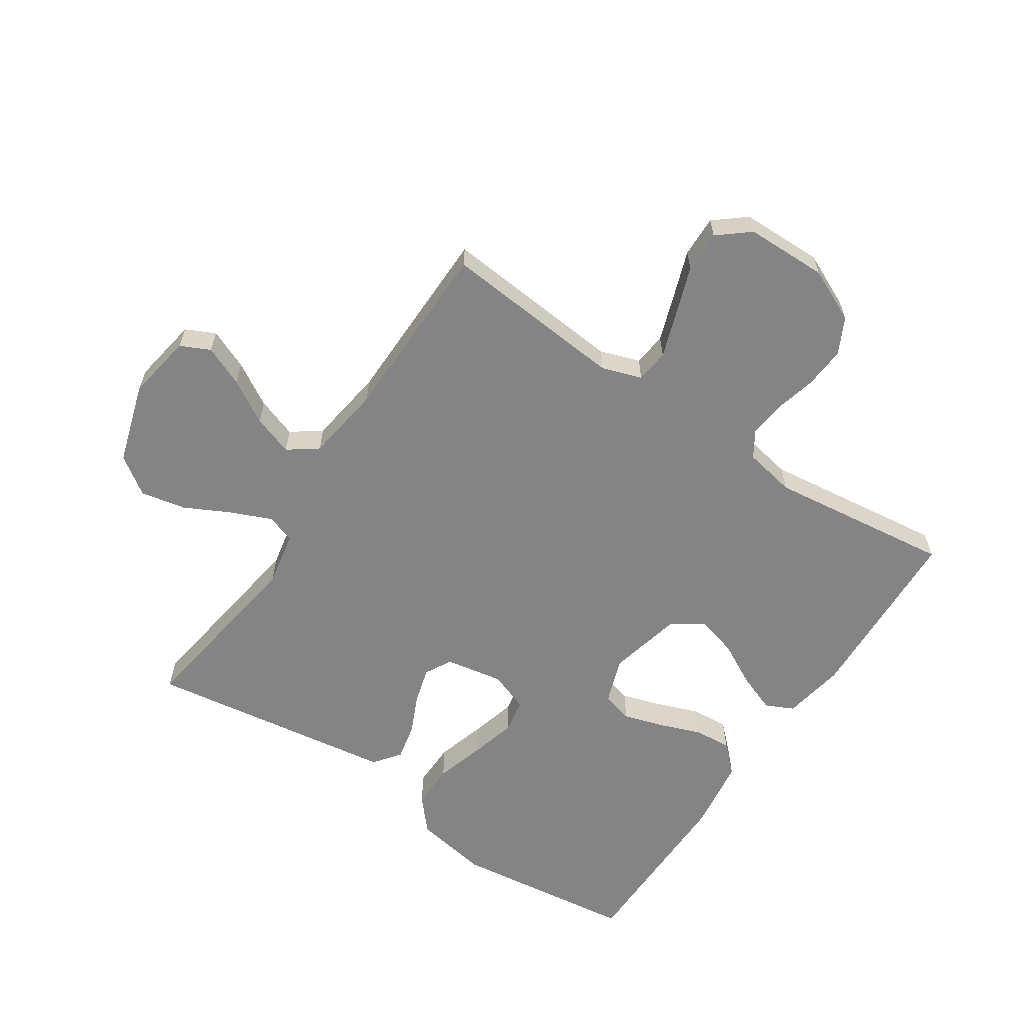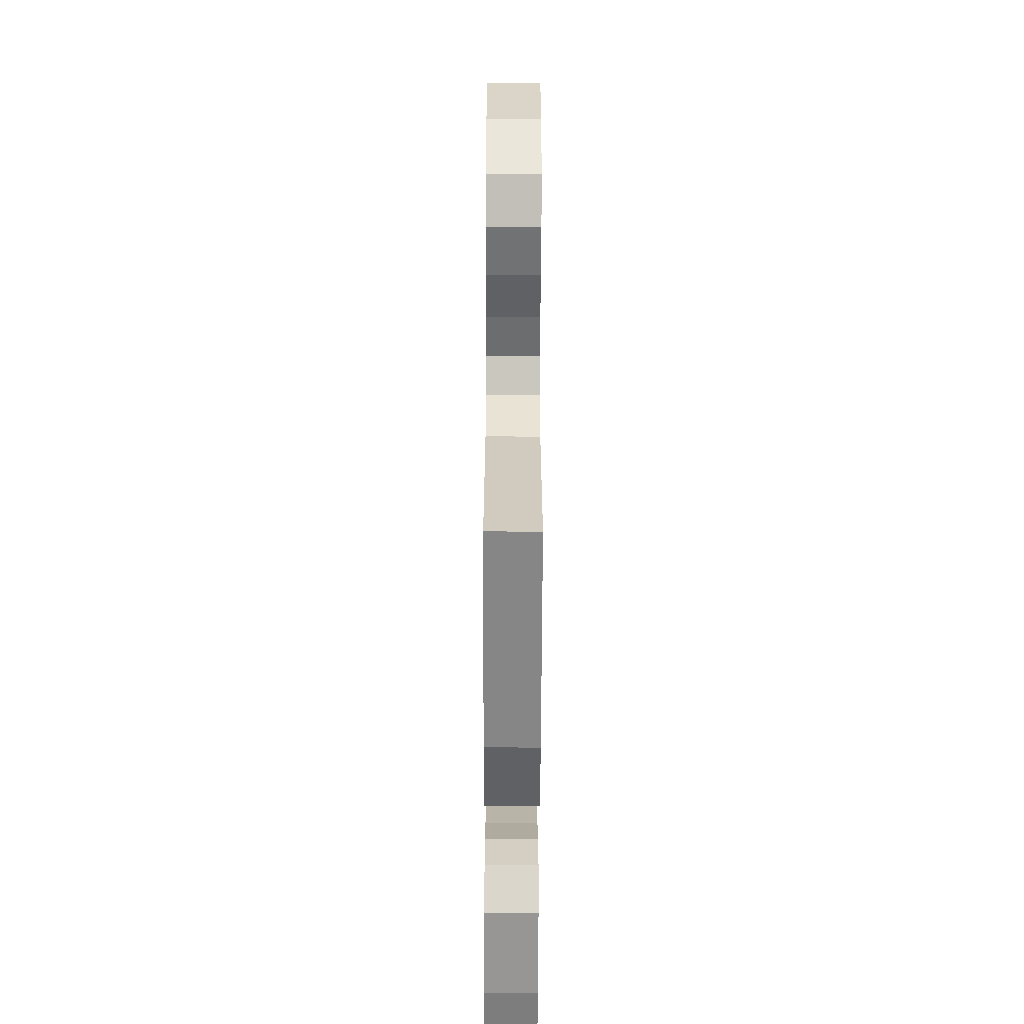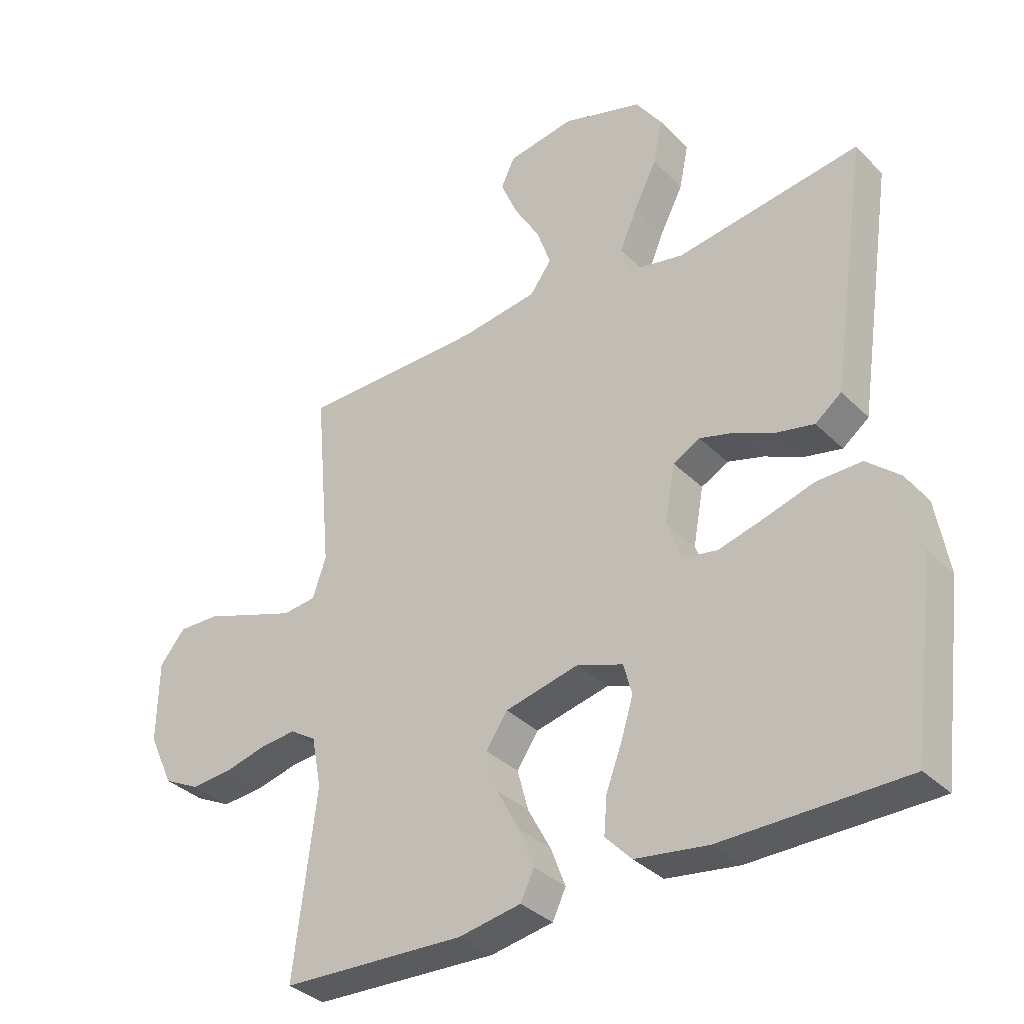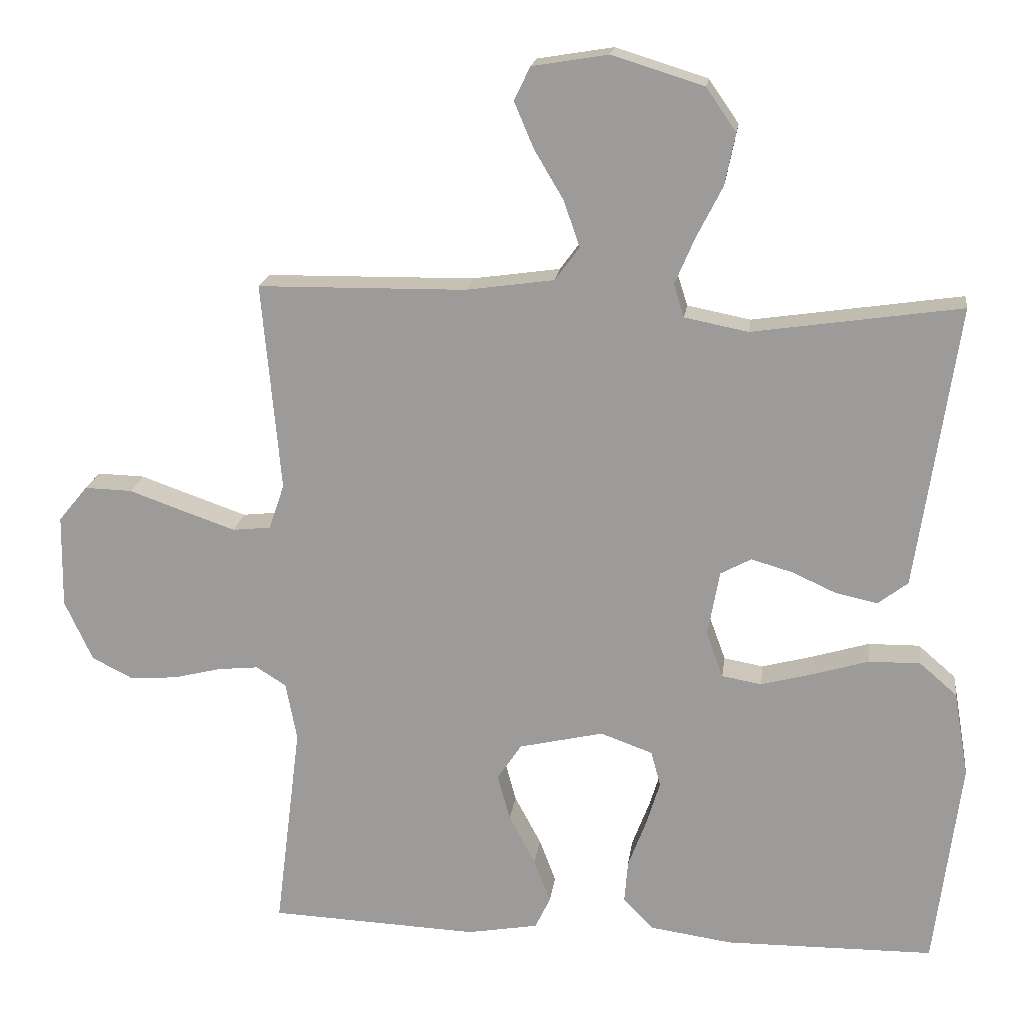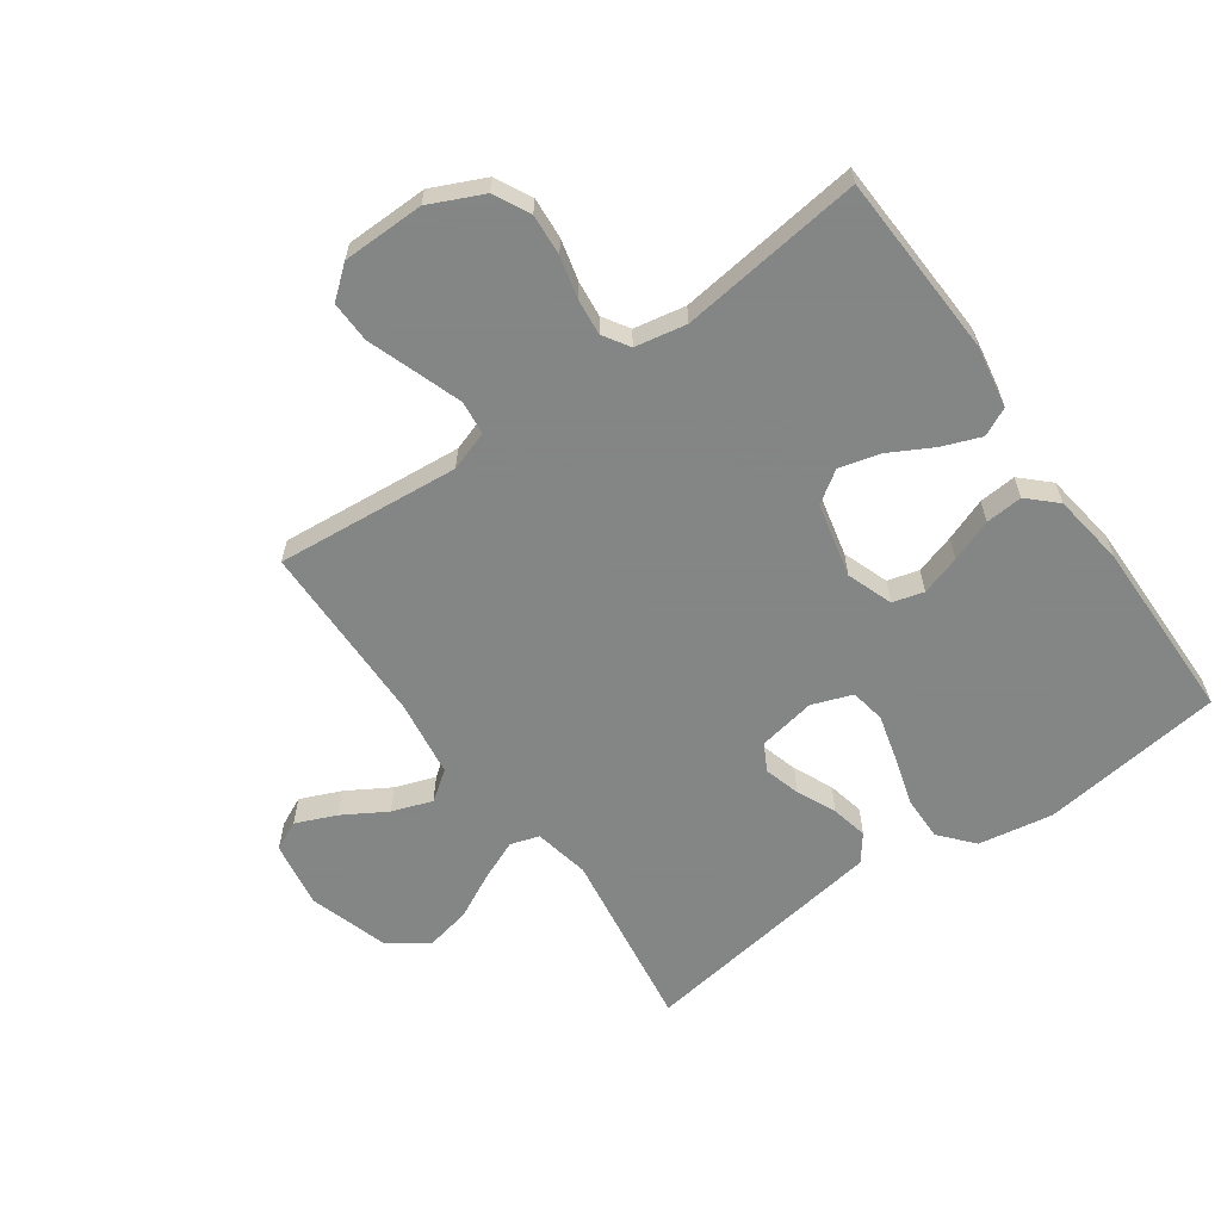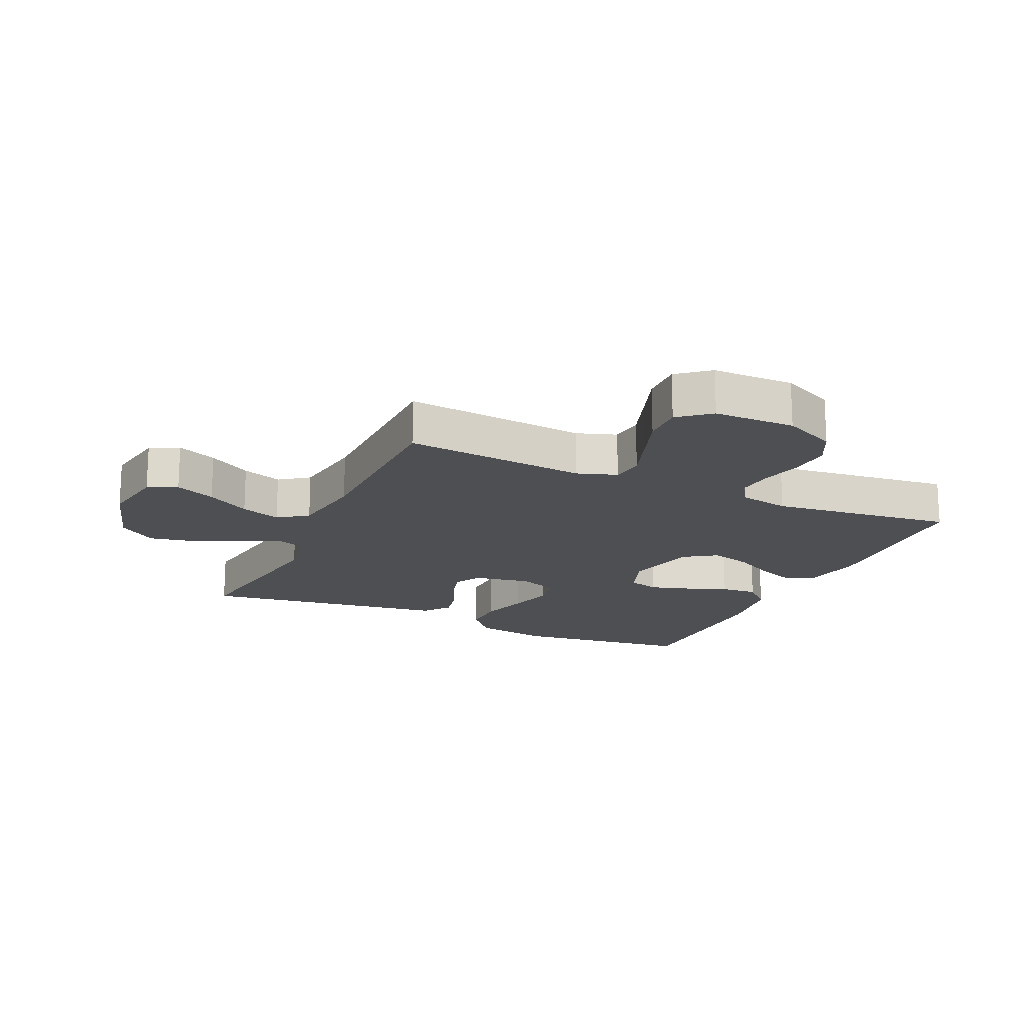
<metadata>
{"format":"obj","ext":"obj","renderer":"f3d","projection":"perspective","resolution":1024,"background":"white","views":[{"elev":-61.4,"azim":56.3,"up":"+Y"},{"elev":-59.7,"azim":89.8,"up":"+Z"},{"elev":-34.8,"azim":-142.4,"up":"+Z"},{"elev":18.7,"azim":-172.6,"up":"+Z"},{"elev":-61.6,"azim":125.3,"up":"+Y"},{"elev":-17.6,"azim":65.4,"up":"+Y"}]}
</metadata>
<code>
v 0.5 0.07 -0.5
v 0.2 0.07 -0.513
v 0.098 0.07 -0.495
v 0.076 0.07 -0.449
v 0.1 0.07 -0.386
v 0.138 0.07 -0.315
v 0.156 0.07 -0.248
v 0.121 0.07 -0.196
v 0 0.07 -0.168
v -0.075 0.07 -0.195
v -0.089 0.07 -0.246
v -0.069 0.07 -0.311
v -0.043 0.07 -0.38
v -0.038 0.07 -0.441
v -0.081 0.07 -0.486
v -0.2 0.07 -0.503
v -0.5 0.07 -0.5
v -0.538 0.07 -0.2
v -0.517 0.07 -0.078
v -0.463 0.07 -0.031
v -0.389 0.07 -0.032
v -0.309 0.07 -0.056
v -0.234 0.07 -0.076
v -0.177 0.07 -0.066
v -0.153 0.07 0
v -0.17 0.07 0.094
v -0.214 0.07 0.118
v -0.273 0.07 0.101
v -0.337 0.07 0.072
v -0.397 0.07 0.059
v -0.44 0.07 0.092
v -0.456 0.07 0.2
v -0.5 0.07 0.5
v -0.2 0.07 0.456
v -0.109 0.07 0.474
v -0.094 0.07 0.521
v -0.122 0.07 0.587
v -0.16 0.07 0.662
v -0.175 0.07 0.736
v -0.132 0.07 0.798
v 0 0.07 0.839
v 0.109 0.07 0.821
v 0.132 0.07 0.773
v 0.104 0.07 0.707
v 0.062 0.07 0.636
v 0.039 0.07 0.57
v 0.074 0.07 0.522
v 0.2 0.07 0.504
v 0.5 0.07 0.5
v 0.473 0.07 0.2
v 0.495 0.07 0.135
v 0.55 0.07 0.129
v 0.625 0.07 0.155
v 0.704 0.07 0.183
v 0.772 0.07 0.185
v 0.814 0.07 0.134
v 0.816 0.07 0
v 0.776 0.07 -0.087
v 0.717 0.07 -0.117
v 0.649 0.07 -0.112
v 0.581 0.07 -0.095
v 0.522 0.07 -0.089
v 0.479 0.07 -0.116
v 0.463 0.07 -0.2
v 0.5 0 -0.5
v 0.2 0 -0.513
v 0.098 0 -0.495
v 0.076 0 -0.449
v 0.1 0 -0.386
v 0.138 0 -0.315
v 0.156 0 -0.248
v 0.121 0 -0.196
v 0 0 -0.168
v -0.075 0 -0.195
v -0.089 0 -0.246
v -0.069 0 -0.311
v -0.043 0 -0.38
v -0.038 0 -0.441
v -0.081 0 -0.486
v -0.2 0 -0.503
v -0.5 0 -0.5
v -0.538 0 -0.2
v -0.517 0 -0.078
v -0.463 0 -0.031
v -0.389 0 -0.032
v -0.309 0 -0.056
v -0.234 0 -0.076
v -0.177 0 -0.066
v -0.153 0 0
v -0.17 0 0.094
v -0.214 0 0.118
v -0.273 0 0.101
v -0.337 0 0.072
v -0.397 0 0.059
v -0.44 0 0.092
v -0.456 0 0.2
v -0.5 0 0.5
v -0.2 0 0.456
v -0.109 0 0.474
v -0.094 0 0.521
v -0.122 0 0.587
v -0.16 0 0.662
v -0.175 0 0.736
v -0.132 0 0.798
v 0 0 0.839
v 0.109 0 0.821
v 0.132 0 0.773
v 0.104 0 0.707
v 0.062 0 0.636
v 0.039 0 0.57
v 0.074 0 0.522
v 0.2 0 0.504
v 0.5 0 0.5
v 0.473 0 0.2
v 0.495 0 0.135
v 0.55 0 0.129
v 0.625 0 0.155
v 0.704 0 0.183
v 0.772 0 0.185
v 0.814 0 0.134
v 0.816 0 0
v 0.776 0 -0.087
v 0.717 0 -0.117
v 0.649 0 -0.112
v 0.581 0 -0.095
v 0.522 0 -0.089
v 0.479 0 -0.116
v 0.463 0 -0.2
f 58 59 60 61
f 58 61 62
f 57 58 62
f 56 57 62
f 53 54 55 56
f 52 53 56 62
f 51 52 62 63
f 48 49 50
f 47 48 50 51
f 42 43 44 45
f 42 45 46
f 41 42 46
f 40 41 46
f 37 38 39 40
f 36 37 40 46
f 35 36 46 47
f 31 32 33 34
f 31 34 35
f 28 29 30 31
f 27 28 31 35
f 26 27 35 47
f 19 20 21 22
f 19 22 23
f 18 19 23
f 17 18 23 24
f 15 16 17 24
f 12 13 14 15
f 11 12 15 24
f 3 4 5 6
f 3 6 7
f 64 1 2 3
f 64 3 7
f 63 64 7 8
f 51 63 8 9
f 25 26 47 51
f 25 51 9 10
f 10 11 24 25
f 125 124 123 122
f 126 125 122
f 126 122 121
f 126 121 120
f 120 119 118 117
f 126 120 117 116
f 127 126 116 115
f 114 113 112
f 115 114 112 111
f 109 108 107 106
f 110 109 106
f 110 106 105
f 110 105 104
f 104 103 102 101
f 110 104 101 100
f 111 110 100 99
f 98 97 96 95
f 99 98 95
f 95 94 93 92
f 99 95 92 91
f 111 99 91 90
f 86 85 84 83
f 87 86 83
f 87 83 82
f 88 87 82 81
f 88 81 80 79
f 79 78 77 76
f 88 79 76 75
f 70 69 68 67
f 71 70 67
f 67 66 65 128
f 71 67 128
f 72 71 128 127
f 73 72 127 115
f 115 111 90 89
f 74 73 115 89
f 89 88 75 74
f 1 65 66 2
f 2 66 67 3
f 3 67 68 4
f 4 68 69 5
f 5 69 70 6
f 6 70 71 7
f 7 71 72 8
f 8 72 73 9
f 9 73 74 10
f 10 74 75 11
f 11 75 76 12
f 12 76 77 13
f 13 77 78 14
f 14 78 79 15
f 15 79 80 16
f 16 80 81 17
f 17 81 82 18
f 18 82 83 19
f 19 83 84 20
f 20 84 85 21
f 21 85 86 22
f 22 86 87 23
f 23 87 88 24
f 24 88 89 25
f 25 89 90 26
f 26 90 91 27
f 27 91 92 28
f 28 92 93 29
f 29 93 94 30
f 30 94 95 31
f 31 95 96 32
f 32 96 97 33
f 33 97 98 34
f 34 98 99 35
f 35 99 100 36
f 36 100 101 37
f 37 101 102 38
f 38 102 103 39
f 39 103 104 40
f 40 104 105 41
f 41 105 106 42
f 42 106 107 43
f 43 107 108 44
f 44 108 109 45
f 45 109 110 46
f 46 110 111 47
f 47 111 112 48
f 48 112 113 49
f 49 113 114 50
f 50 114 115 51
f 51 115 116 52
f 52 116 117 53
f 53 117 118 54
f 54 118 119 55
f 55 119 120 56
f 56 120 121 57
f 57 121 122 58
f 58 122 123 59
f 59 123 124 60
f 60 124 125 61
f 61 125 126 62
f 62 126 127 63
f 63 127 128 64
f 64 128 65 1

</code>
